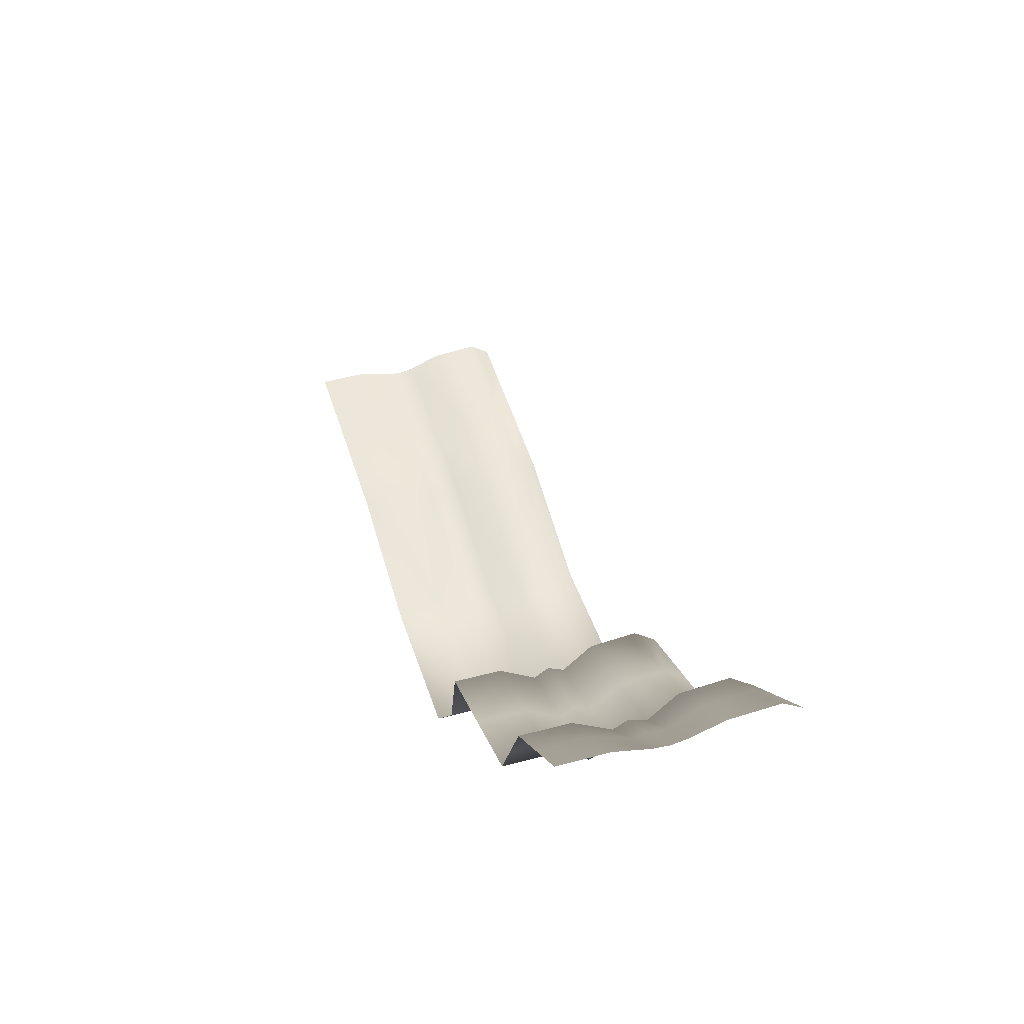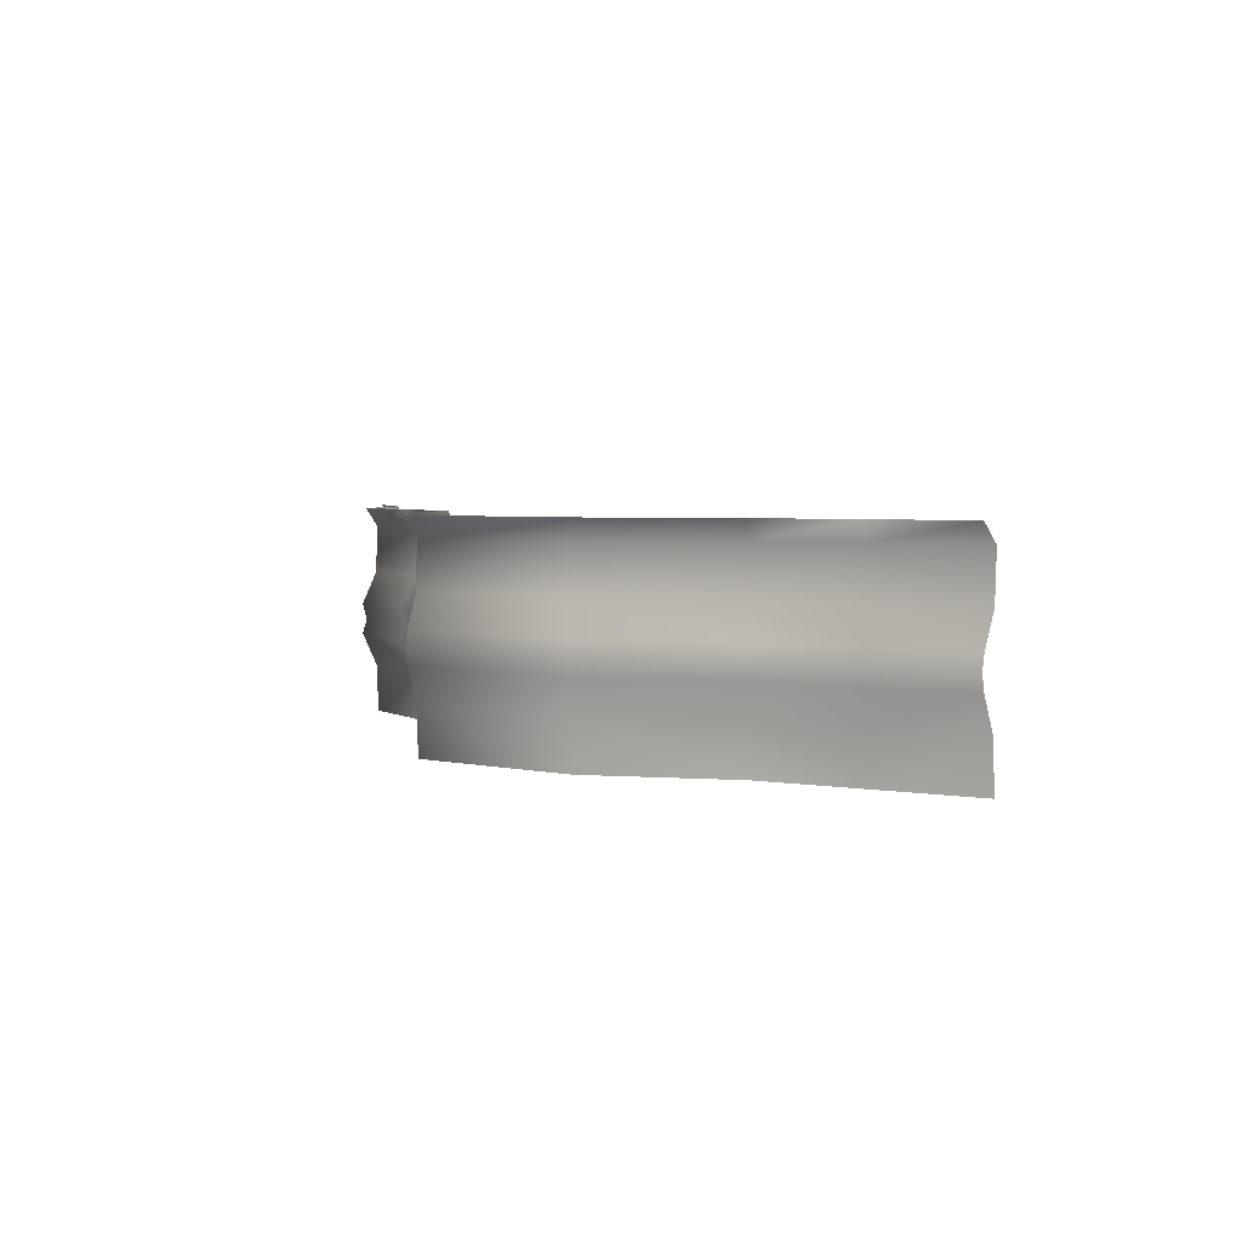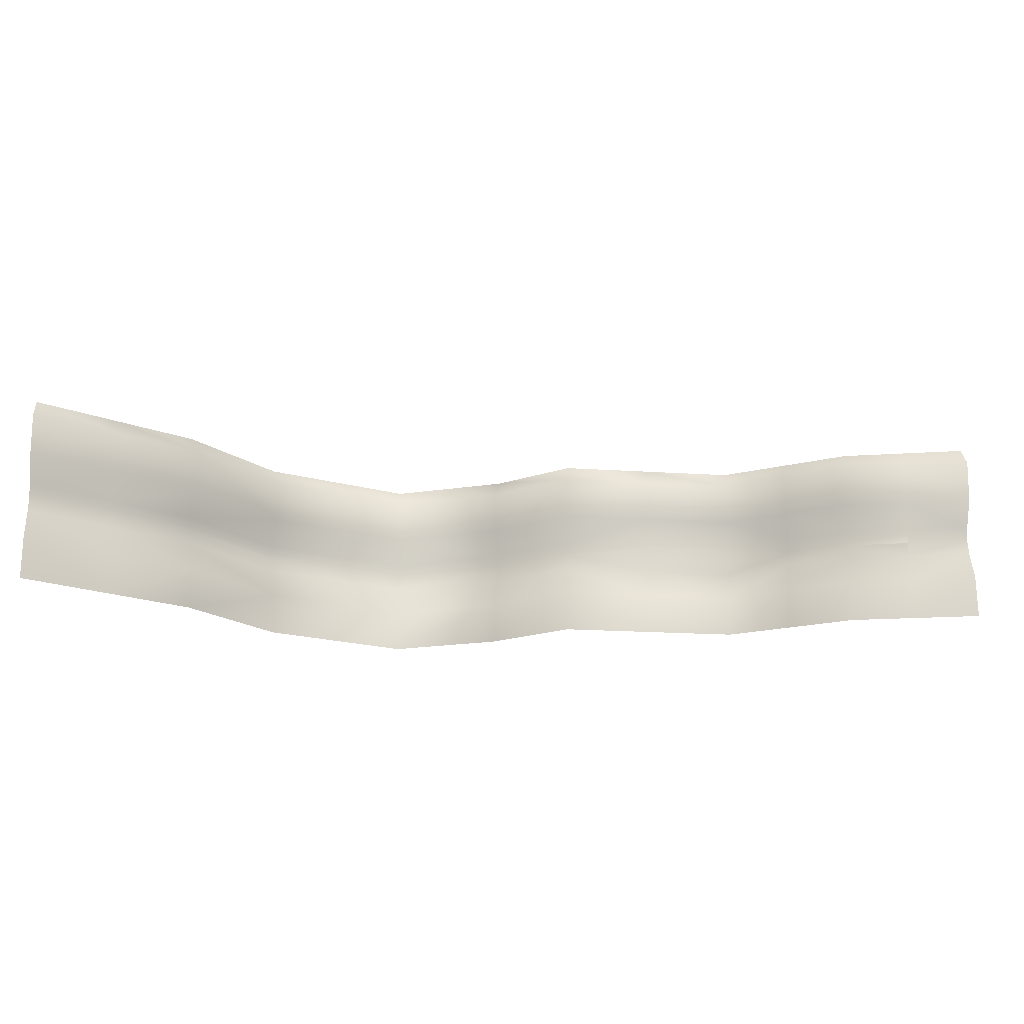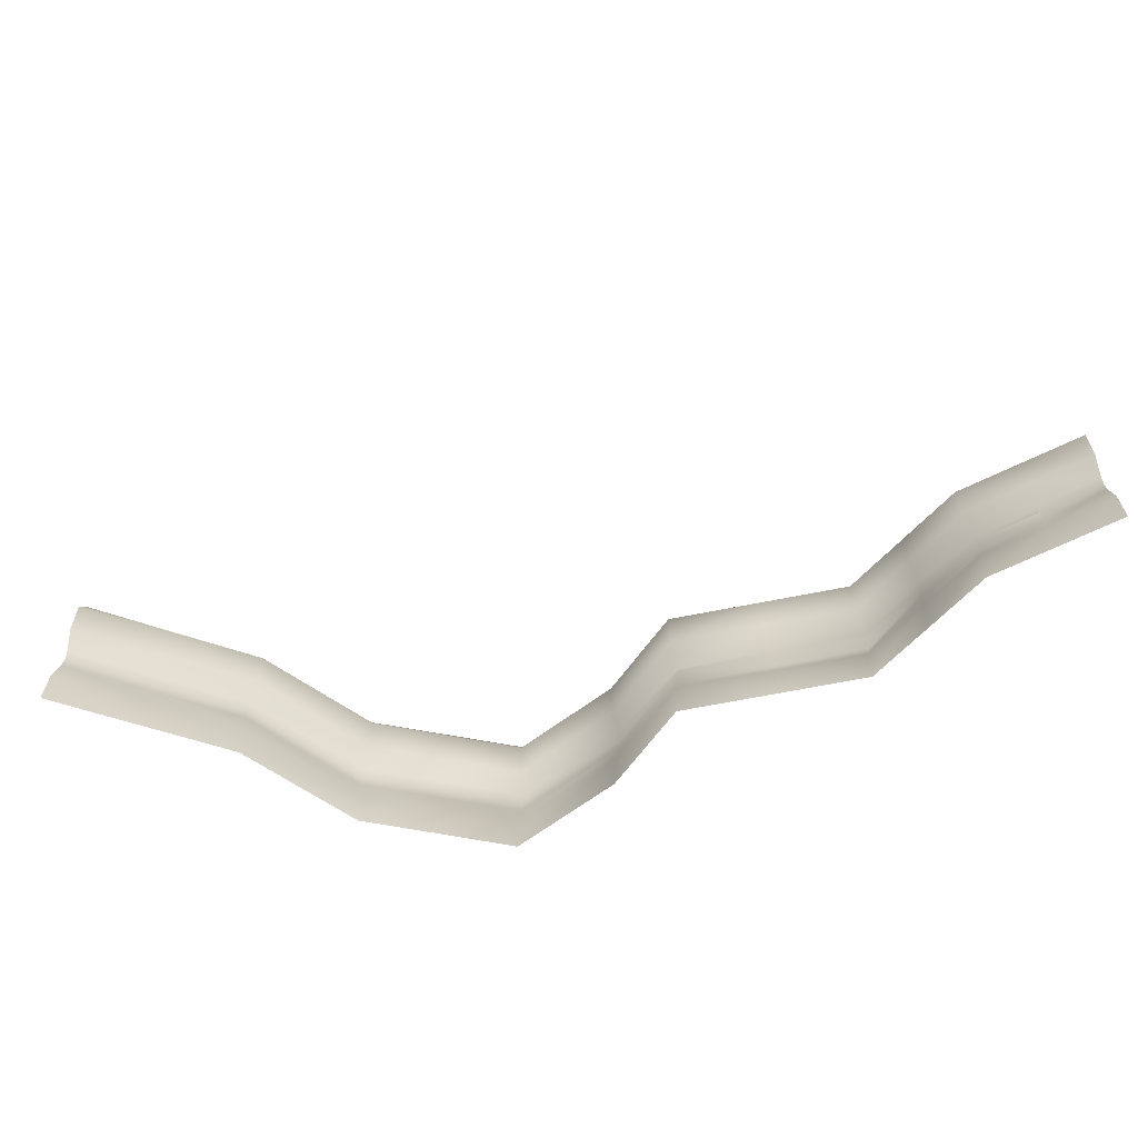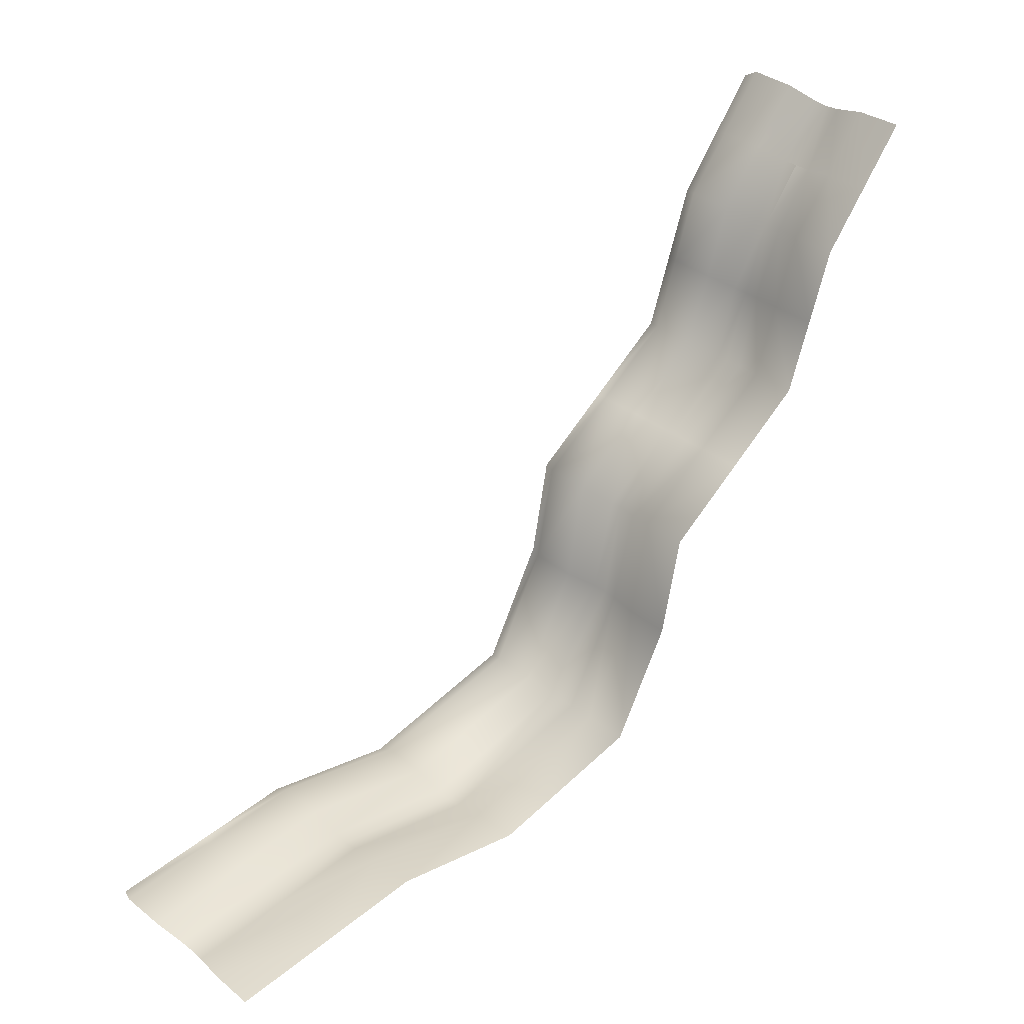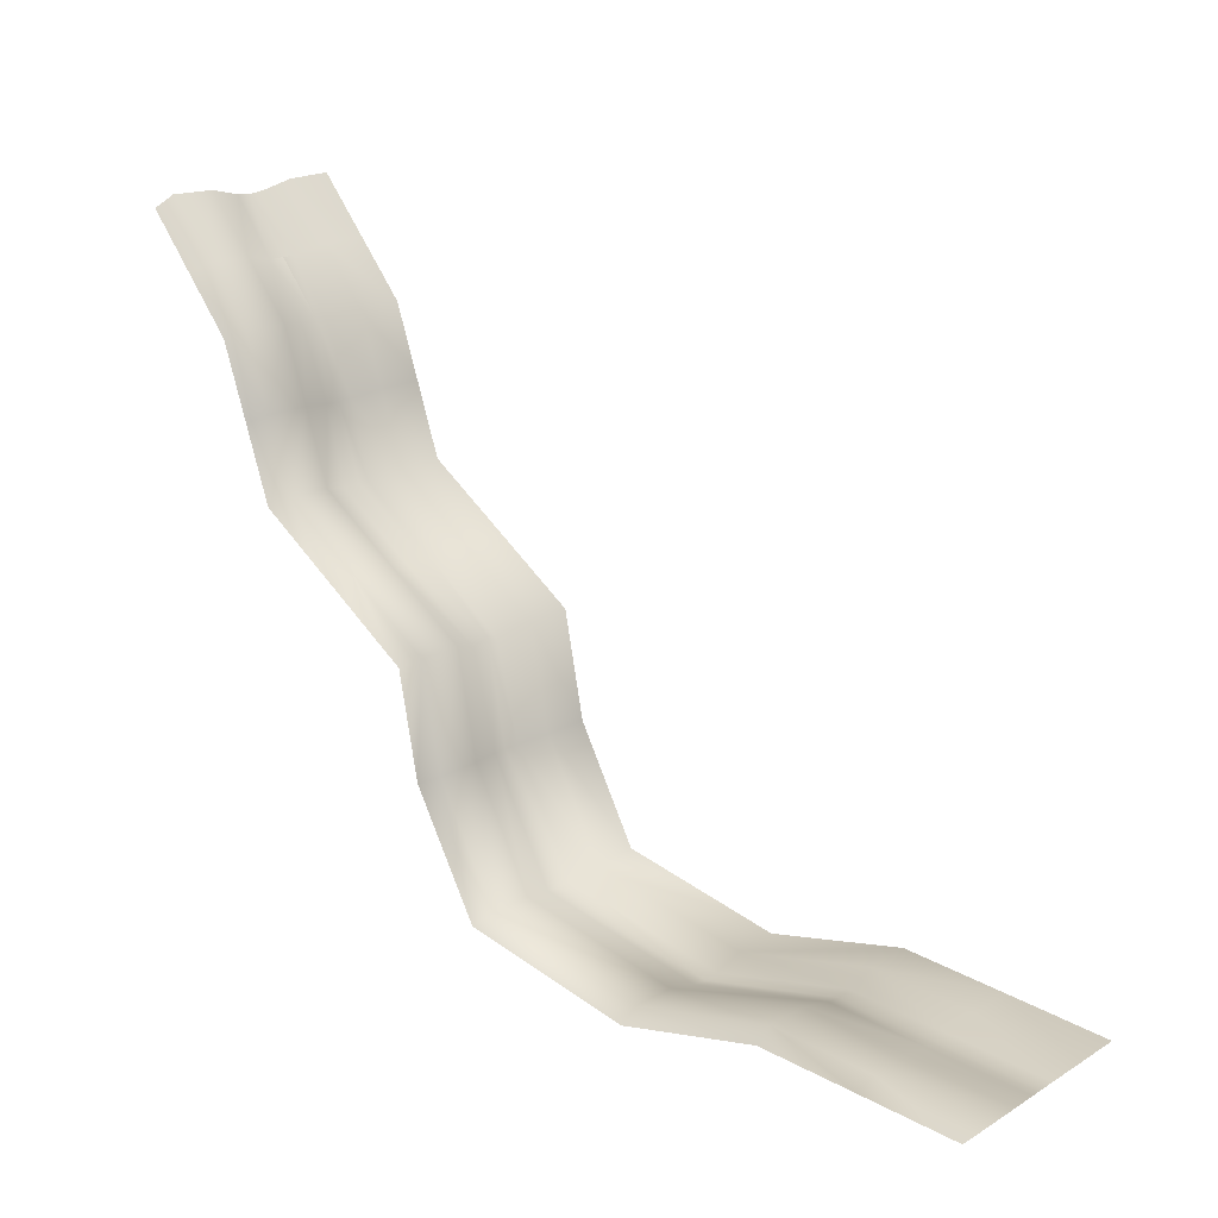
<metadata>
{"format":"obj","ext":"obj","renderer":"f3d","projection":"perspective","resolution":1024,"background":"white","views":[{"elev":55.8,"azim":72.8,"up":"+Z"},{"elev":3.6,"azim":-154.7,"up":"+Y"},{"elev":-17.5,"azim":-43.5,"up":"+Y"},{"elev":-61.9,"azim":-23.9,"up":"+Y"},{"elev":34.5,"azim":-43.7,"up":"+Z"},{"elev":17.7,"azim":-139.3,"up":"+Z"}]}
</metadata>
<code>
g B_playsurface37
v -2.297e+04 -1145 -1.238e+04
v -2.297e+04 -1199 -1.238e+04
v -2.332e+04 -1199 -1.241e+04
v -2.332e+04 -1145 -1.241e+04
v -2.298e+04 -864 -1.235e+04
v -2.334e+04 -864 -1.238e+04
v -2.332e+04 -799.4 -1.241e+04
v -2.297e+04 -799.4 -1.238e+04
v -2.334e+04 -1030 -1.239e+04
v -2.298e+04 -1030 -1.235e+04
v -2.091e+04 -1145 -1.135e+04
v -2.093e+04 -1199 -1.133e+04
v -2.121e+04 -1199 -1.154e+04
v -2.12e+04 -1145 -1.156e+04
v -2.063e+04 -1145 -1.113e+04
v -2.064e+04 -1199 -1.112e+04
v -2.093e+04 -1199 -1.133e+04
v -2.091e+04 -1145 -1.135e+04
v -2.212e+04 -864 -1.242e+04
v -2.262e+04 -864 -1.231e+04
v -2.262e+04 -799.4 -1.235e+04
v -2.212e+04 -799.4 -1.246e+04
v -2.153e+04 -864 -1.229e+04
v -2.151e+04 -799.4 -1.232e+04
v -2.132e+04 -864 -1.189e+04
v -2.153e+04 -864 -1.229e+04
v -2.151e+04 -799.4 -1.232e+04
v -2.128e+04 -799.4 -1.19e+04
v -2.125e+04 -864 -1.151e+04
v -2.132e+04 -864 -1.189e+04
v -2.128e+04 -799.4 -1.19e+04
v -2.121e+04 -799.4 -1.154e+04
v -2.262e+04 -1199 -1.235e+04
v -2.262e+04 -1145 -1.235e+04
v -2.212e+04 -1145 -1.245e+04
v -2.212e+04 -1199 -1.246e+04
v -2.151e+04 -1145 -1.231e+04
v -2.151e+04 -1199 -1.232e+04
v -2.151e+04 -1145 -1.231e+04
v -2.129e+04 -1145 -1.19e+04
v -2.128e+04 -1199 -1.19e+04
v -2.151e+04 -1199 -1.232e+04
v -2.129e+04 -1145 -1.19e+04
v -2.12e+04 -1145 -1.156e+04
v -2.128e+04 -1199 -1.19e+04
v -2.212e+04 -1030 -1.242e+04
v -2.262e+04 -1030 -1.232e+04
v -2.153e+04 -1030 -1.229e+04
v -2.131e+04 -1030 -1.189e+04
v -2.153e+04 -1030 -1.229e+04
v -2.124e+04 -1030 -1.152e+04
v -2.131e+04 -1030 -1.189e+04
v -2.262e+04 -799.4 -1.235e+04
v -2.262e+04 -864 -1.231e+04
v -2.262e+04 -1030 -1.232e+04
v -2.262e+04 -1145 -1.235e+04
v -2.262e+04 -1199 -1.235e+04
v -2.093e+04 -799.4 -1.133e+04
v -2.064e+04 -799.4 -1.112e+04
v -2.067e+04 -864 -1.11e+04
v -2.096e+04 -864 -1.131e+04
v -2.067e+04 -1030 -1.11e+04
v -2.063e+04 -1145 -1.113e+04
v -2.091e+04 -1145 -1.135e+04
v -2.095e+04 -1030 -1.131e+04
v -2.096e+04 -864 -1.131e+04
v -2.093e+04 -799.4 -1.133e+04
v -2.095e+04 -1030 -1.131e+04
v -2.091e+04 -1145 -1.135e+04
v -2.058e+04 -864 -1.084e+04
v -2.055e+04 -799.4 -1.086e+04
v -2.046e+04 -799.4 -1.06e+04
v -2.05e+04 -864 -1.059e+04
v -2.058e+04 -1030 -1.085e+04
v -2.049e+04 -1030 -1.059e+04
v -2.045e+04 -1145 -1.061e+04
v -2.056e+04 -1145 -1.086e+04
v -2.055e+04 -1199 -1.086e+04
v -2.046e+04 -1199 -1.06e+04
v -2.031e+04 -1146 -1.042e+04
v -2.031e+04 -1200 -1.041e+04
v -2.046e+04 -1199 -1.06e+04
v -2.045e+04 -1145 -1.061e+04
v -2.033e+04 -864.2 -1.038e+04
v -2.05e+04 -864 -1.059e+04
v -2.046e+04 -799.4 -1.06e+04
v -2.031e+04 -799.6 -1.041e+04
v -2.033e+04 -1030 -1.039e+04
v -2.049e+04 -1030 -1.059e+04
v -2.016e+04 -799.7 -1.022e+04
v -2.017e+04 -864.3 -1.018e+04
v -2.016e+04 -1146 -1.022e+04
v -2.017e+04 -1030 -1.019e+04
v -2.016e+04 -1200 -1.022e+04
v -2.031e+04 -1199 -1.041e+04
v -2.297e+04 -1253 -1.238e+04
v -2.332e+04 -1253 -1.241e+04
v -2.334e+04 -1369 -1.239e+04
v -2.298e+04 -1369 -1.235e+04
v -2.298e+04 -1535 -1.235e+04
v -2.334e+04 -1535 -1.238e+04
v -2.091e+04 -1253 -1.135e+04
v -2.12e+04 -1253 -1.156e+04
v -2.063e+04 -1253 -1.113e+04
v -2.091e+04 -1253 -1.135e+04
v -2.212e+04 -1253 -1.245e+04
v -2.262e+04 -1253 -1.235e+04
v -2.151e+04 -1253 -1.231e+04
v -2.151e+04 -1253 -1.231e+04
v -2.129e+04 -1253 -1.19e+04
v -2.129e+04 -1253 -1.19e+04
v -2.12e+04 -1253 -1.156e+04
v -2.212e+04 -1369 -1.242e+04
v -2.212e+04 -1535 -1.242e+04
v -2.262e+04 -1535 -1.231e+04
v -2.262e+04 -1369 -1.232e+04
v -2.153e+04 -1369 -1.229e+04
v -2.153e+04 -1535 -1.229e+04
v -2.131e+04 -1369 -1.189e+04
v -2.132e+04 -1535 -1.189e+04
v -2.153e+04 -1535 -1.229e+04
v -2.153e+04 -1369 -1.229e+04
v -2.124e+04 -1369 -1.152e+04
v -2.125e+04 -1535 -1.151e+04
v -2.132e+04 -1535 -1.189e+04
v -2.131e+04 -1369 -1.189e+04
v -2.262e+04 -1369 -1.232e+04
v -2.262e+04 -1253 -1.235e+04
v -2.262e+04 -1535 -1.231e+04
v -2.067e+04 -1369 -1.11e+04
v -2.095e+04 -1369 -1.131e+04
v -2.091e+04 -1253 -1.135e+04
v -2.063e+04 -1253 -1.113e+04
v -2.067e+04 -1535 -1.11e+04
v -2.096e+04 -1535 -1.131e+04
v -2.095e+04 -1369 -1.131e+04
v -2.096e+04 -1535 -1.131e+04
v -2.091e+04 -1253 -1.135e+04
v -2.058e+04 -1369 -1.085e+04
v -2.056e+04 -1253 -1.086e+04
v -2.045e+04 -1253 -1.061e+04
v -2.049e+04 -1369 -1.059e+04
v -2.05e+04 -1535 -1.059e+04
v -2.058e+04 -1535 -1.084e+04
v -2.031e+04 -1253 -1.042e+04
v -2.045e+04 -1253 -1.061e+04
v -2.031e+04 -1199 -1.041e+04
v -2.033e+04 -1369 -1.039e+04
v -2.033e+04 -1535 -1.038e+04
v -2.05e+04 -1535 -1.059e+04
v -2.049e+04 -1369 -1.059e+04
v -2.016e+04 -1253 -1.022e+04
v -2.017e+04 -1369 -1.019e+04
v -2.016e+04 -1199 -1.022e+04
v -2.017e+04 -1535 -1.018e+04
f 13 14 11
f 11 12 13
f 102 13 12
f 13 102 103
f 13 112 111
f 126 111 112
f 125 126 123
f 112 123 126
f 123 112 136
f 138 136 112
f 123 124 125
f 124 123 137
f 136 137 123
f 111 45 13
f 43 13 45
f 13 43 44
f 52 44 43
f 44 52 51
f 30 51 52
f 51 30 29
f 31 29 30
f 29 31 32
f 66 29 32
f 29 66 51
f 68 51 66
f 51 68 44
f 69 44 68
f 32 67 66
f 72 73 70
f 75 70 73
f 70 75 74
f 76 74 75
f 74 76 77
f 79 77 76
f 77 79 78
f 140 78 79
f 78 140 133
f 130 133 140
f 133 130 132
f 131 132 130
f 133 16 78
f 63 78 16
f 78 63 77
f 62 77 63
f 77 62 74
f 60 74 62
f 74 60 70
f 71 70 60
f 70 71 72
f 135 131 134
f 130 134 131
f 134 130 139
f 140 139 130
f 139 140 141
f 79 141 140
f 141 142 139
f 144 139 142
f 139 144 134
f 142 143 144
f 58 59 60
f 71 60 59
f 60 61 58
f 61 60 65
f 62 65 60
f 65 62 64
f 63 64 62
f 17 104 105
f 104 17 16
f 15 16 17
f 17 18 15
f 116 107 113
f 106 113 107
f 113 106 117
f 108 117 106
f 38 108 36
f 106 36 108
f 36 106 33
f 107 33 106
f 35 33 34
f 33 35 36
f 37 36 35
f 36 37 38
f 46 34 47
f 34 46 35
f 48 35 46
f 35 48 37
f 47 20 46
f 19 46 20
f 46 19 48
f 23 48 19
f 114 117 118
f 117 114 113
f 115 113 114
f 113 115 116
f 20 21 19
f 22 19 21
f 19 22 23
f 24 23 22
f 90 91 84
f 93 84 91
f 84 93 88
f 92 88 93
f 88 92 80
f 94 80 92
f 80 94 95
f 84 87 90
f 82 83 80
f 89 80 83
f 80 89 88
f 85 88 89
f 88 85 84
f 86 84 85
f 84 86 87
f 80 81 82
f 82 145 146
f 145 82 147
f 154 145 95
f 145 154 152
f 148 152 153
f 152 148 145
f 151 145 148
f 145 151 146
f 149 153 155
f 153 149 148
f 150 148 149
f 148 150 151
f 98 100 101
f 100 98 99
f 97 99 98
f 99 97 96
f 3 96 97
f 96 3 2
f 1 2 3
f 2 1 57
f 56 57 1
f 2 57 96
f 128 96 57
f 96 128 127
f 127 99 96
f 99 127 100
f 129 100 127
f 55 56 1
f 54 8 53
f 8 54 5
f 55 5 54
f 5 55 10
f 1 10 55
f 10 1 4
f 3 4 1
f 7 8 5
f 9 10 4
f 10 9 5
f 6 5 9
f 5 6 7
f 109 42 41
f 39 41 42
f 41 39 40
f 50 40 39
f 40 50 49
f 26 49 50
f 49 26 25
f 27 25 26
f 25 27 28
f 120 121 119
f 122 119 121
f 119 122 110
f 109 110 122
f 110 109 41

</code>
